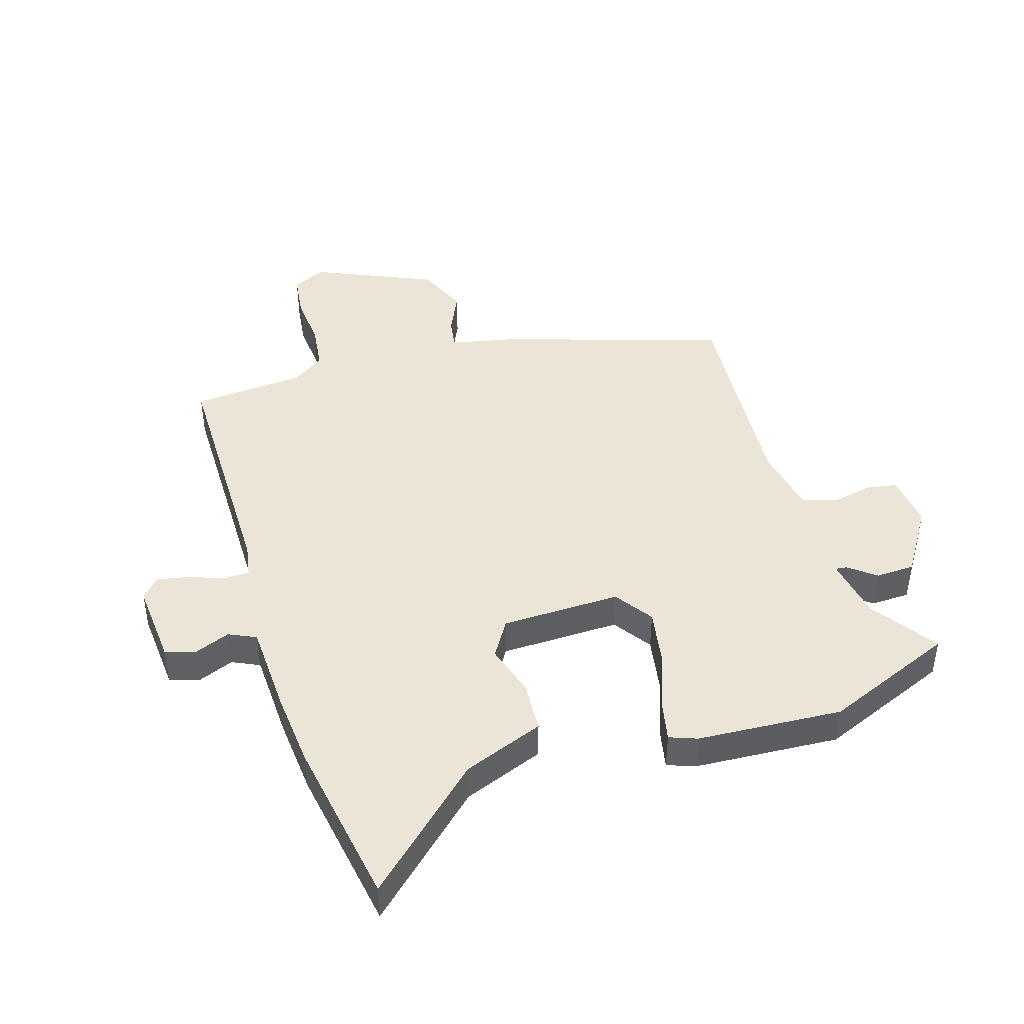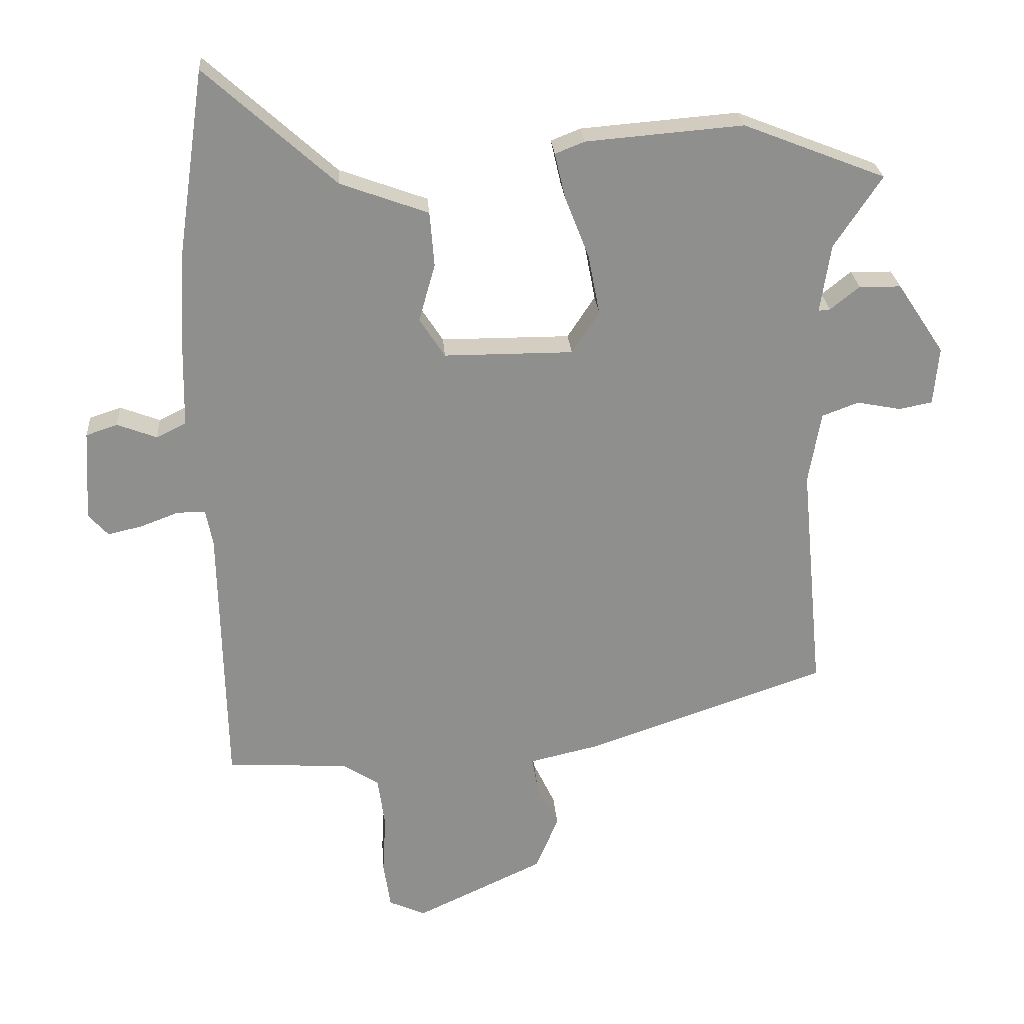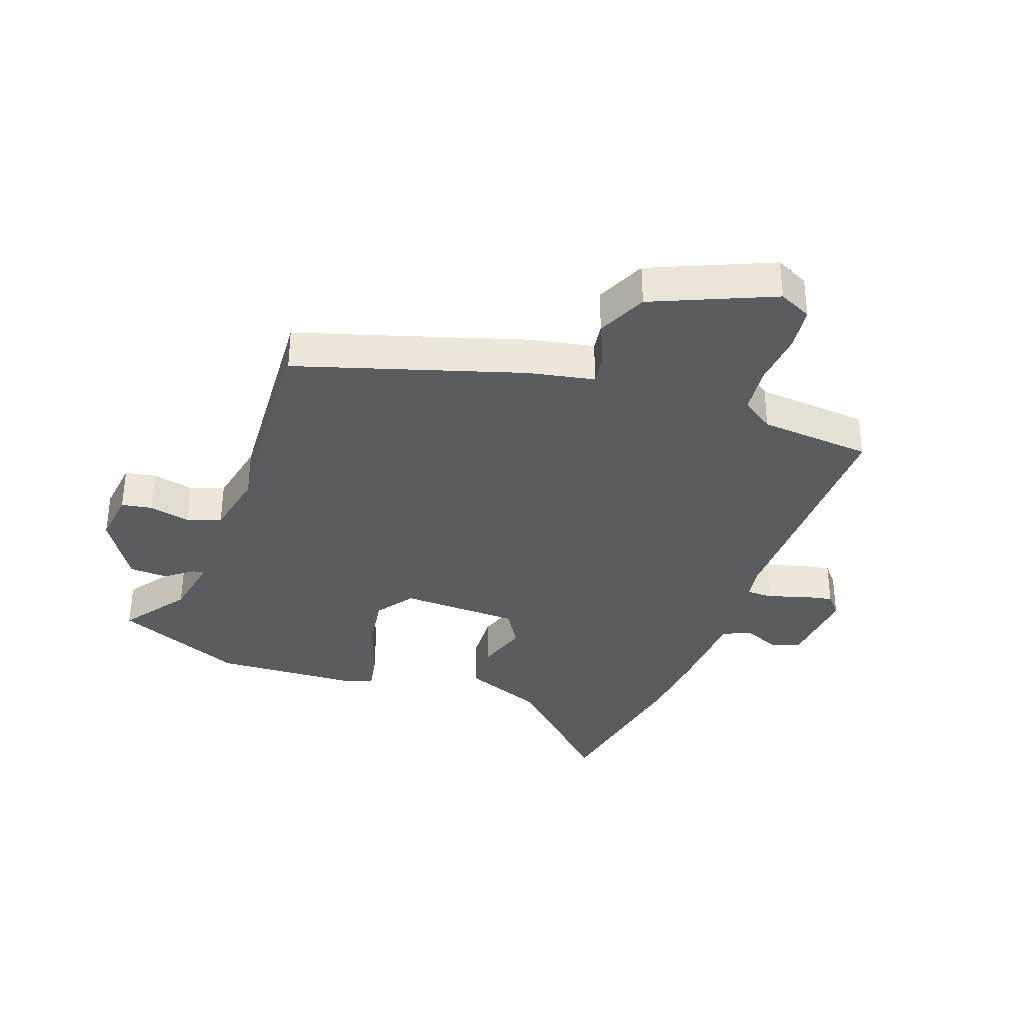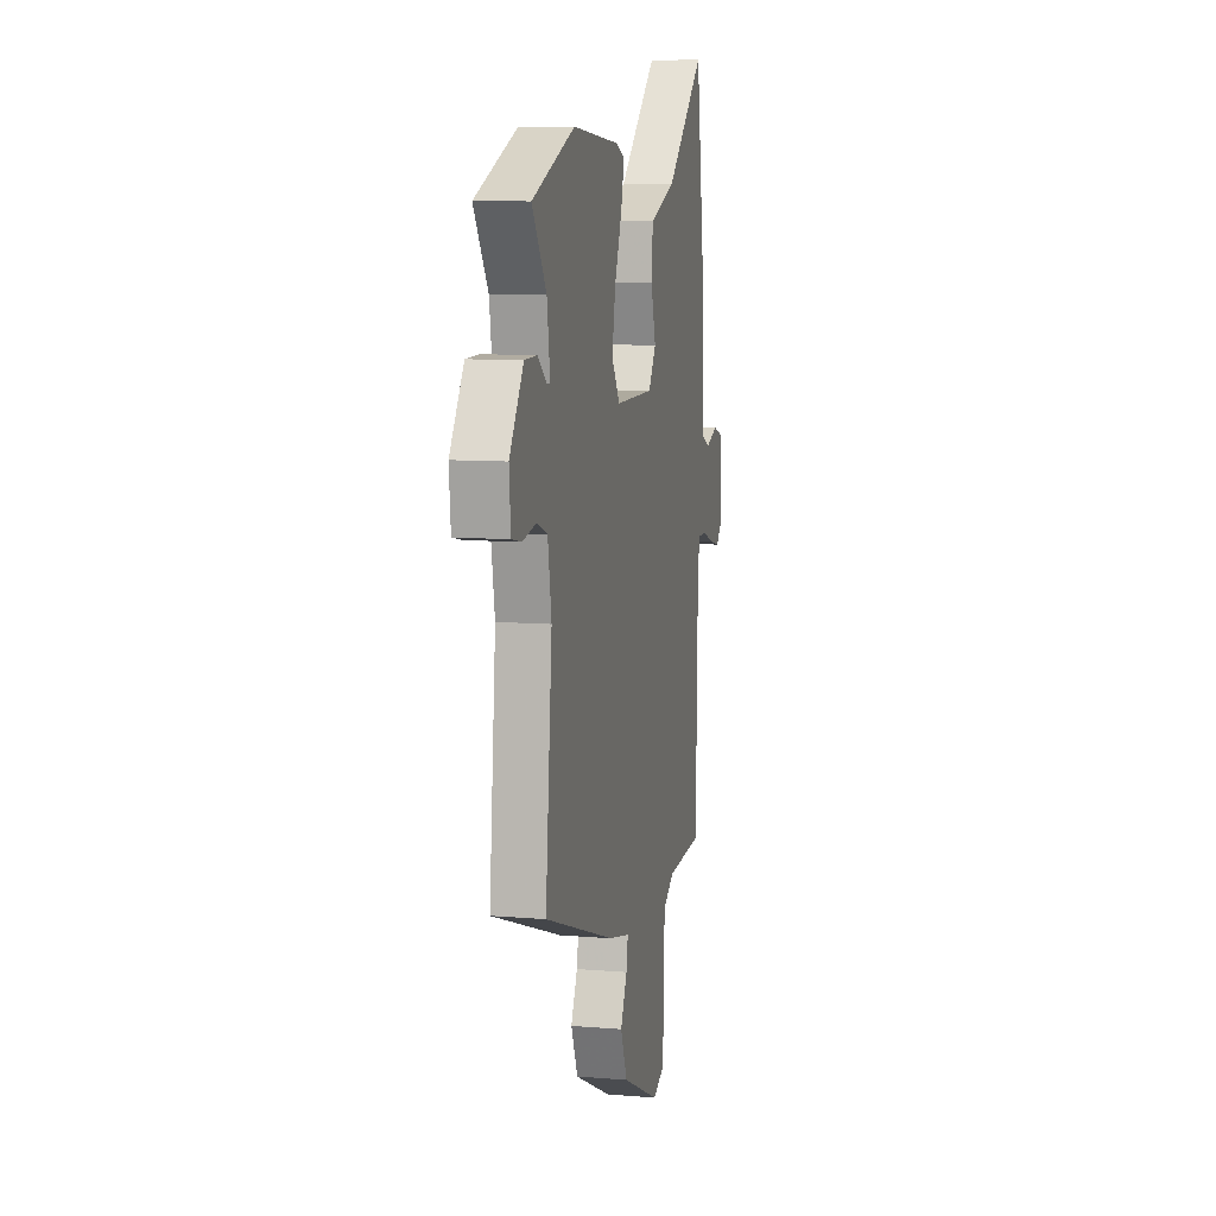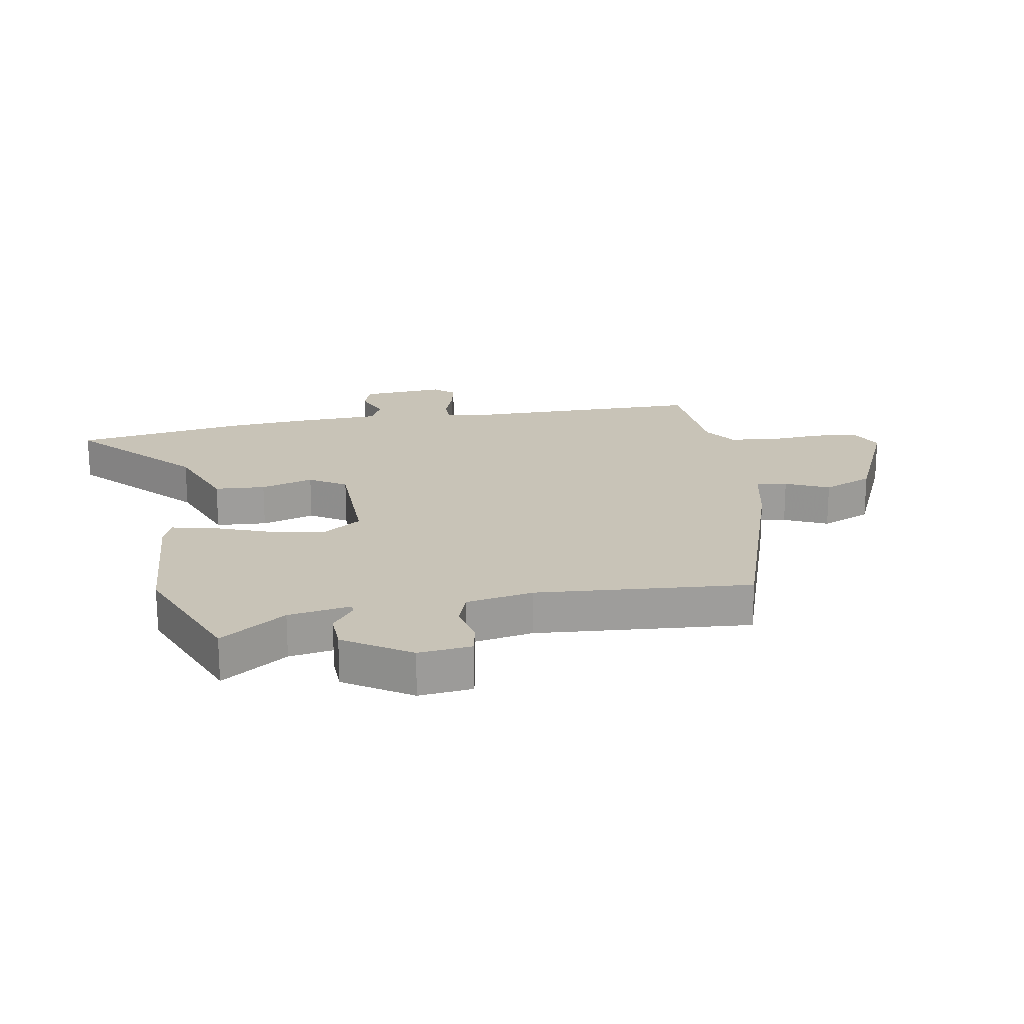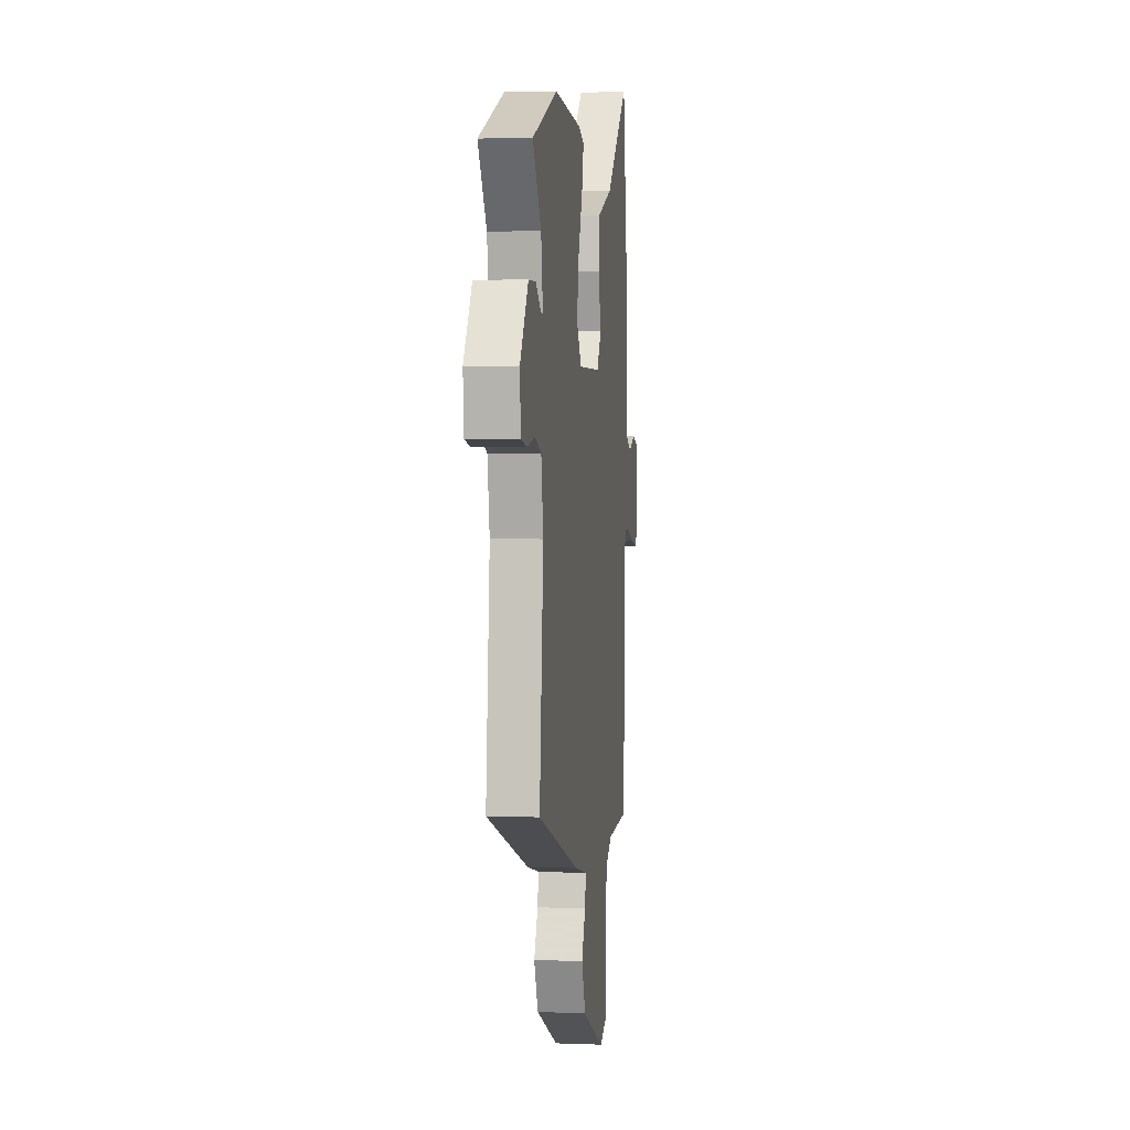
<metadata>
{"format":"obj","ext":"obj","renderer":"f3d","projection":"perspective","resolution":1024,"background":"white","views":[{"elev":44.0,"azim":-18.4,"up":"+Y"},{"elev":25.1,"azim":-4.2,"up":"+Z"},{"elev":-34.8,"azim":158.4,"up":"+Y"},{"elev":9.3,"azim":102.4,"up":"+Z"},{"elev":19.8,"azim":79.1,"up":"+Y"},{"elev":2.9,"azim":97.6,"up":"+Z"}]}
</metadata>
<code>
v 0.334 0.07 0.565
v 0.552 0.07 0.48
v 0.479 0.07 0.37
v 0.463 0.07 0.265
v 0.481 0.07 0.267
v 0.526 0.07 0.303
v 0.59 0.07 0.302
v 0.662 0.07 0.194
v 0.654 0.07 0.105
v 0.603 0.07 0.095
v 0.535 0.07 0.108
v 0.479 0.07 0.087
v 0.46 0.07 -0.024
v 0.494 0.07 -0.38
v 0.127 0.07 -0.506
v 0.018 0.07 -0.531
v 0.027 0.07 -0.582
v 0.061 0.07 -0.653
v 0.026 0.07 -0.737
v -0.171 0.07 -0.829
v -0.227 0.07 -0.804
v -0.238 0.07 -0.731
v -0.233 0.07 -0.64
v -0.244 0.07 -0.562
v -0.299 0.07 -0.526
v -0.486 0.07 -0.516
v -0.495 0.07 -0.103
v -0.506 0.07 -0.048
v -0.549 0.07 -0.048
v -0.607 0.07 -0.07
v -0.66 0.07 -0.082
v -0.69 0.07 -0.049
v -0.682 0.07 0.09
v -0.634 0.07 0.106
v -0.573 0.07 0.083
v -0.528 0.07 0.105
v -0.525 0.07 0.256
v -0.517 0.07 0.382
v -0.476 0.07 0.666
v -0.277 0.07 0.488
v -0.142 0.07 0.439
v -0.135 0.07 0.355
v -0.16 0.07 0.267
v -0.121 0.07 0.207
v 0.077 0.07 0.207
v 0.119 0.07 0.271
v 0.101 0.07 0.364
v 0.064 0.07 0.458
v 0.048 0.07 0.527
v 0.093 0.07 0.545
v 0.334 0 0.565
v 0.552 0 0.48
v 0.479 0 0.37
v 0.463 0 0.265
v 0.481 0 0.267
v 0.526 0 0.303
v 0.59 0 0.302
v 0.662 0 0.194
v 0.654 0 0.105
v 0.603 0 0.095
v 0.535 0 0.108
v 0.479 0 0.087
v 0.46 0 -0.024
v 0.494 0 -0.38
v 0.127 0 -0.506
v 0.018 0 -0.531
v 0.027 0 -0.582
v 0.061 0 -0.653
v 0.026 0 -0.737
v -0.171 0 -0.829
v -0.227 0 -0.804
v -0.238 0 -0.731
v -0.233 0 -0.64
v -0.244 0 -0.562
v -0.299 0 -0.526
v -0.486 0 -0.516
v -0.495 0 -0.103
v -0.506 0 -0.048
v -0.549 0 -0.048
v -0.607 0 -0.07
v -0.66 0 -0.082
v -0.69 0 -0.049
v -0.682 0 0.09
v -0.634 0 0.106
v -0.573 0 0.083
v -0.528 0 0.105
v -0.525 0 0.256
v -0.517 0 0.382
v -0.476 0 0.666
v -0.277 0 0.488
v -0.142 0 0.439
v -0.135 0 0.355
v -0.16 0 0.267
v -0.121 0 0.207
v 0.077 0 0.207
v 0.119 0 0.271
v 0.101 0 0.364
v 0.064 0 0.458
v 0.048 0 0.527
v 0.093 0 0.545
f 47 48 49 50
f 46 47 50 1
f 45 46 1 2
f 40 41 42 43
f 38 39 40 43
f 36 37 38 43
f 35 36 43 44
f 32 33 34 35
f 32 35 44 45
f 29 30 31 32
f 25 26 27
f 24 25 27 28
f 20 21 22 23
f 20 23 24
f 17 18 19 20
f 16 17 20 24
f 13 14 15 16
f 12 13 16 24
f 8 9 10 11
f 8 11 12
f 5 6 7 8
f 4 5 8 12
f 45 2 3
f 45 3 4
f 29 32 45 4
f 28 29 4 12
f 12 24 28
f 100 99 98 97
f 51 100 97 96
f 52 51 96 95
f 93 92 91 90
f 93 90 89 88
f 93 88 87 86
f 94 93 86 85
f 85 84 83 82
f 95 94 85 82
f 82 81 80 79
f 77 76 75
f 78 77 75 74
f 73 72 71 70
f 74 73 70
f 70 69 68 67
f 74 70 67 66
f 66 65 64 63
f 74 66 63 62
f 61 60 59 58
f 62 61 58
f 58 57 56 55
f 62 58 55 54
f 53 52 95
f 54 53 95
f 54 95 82 79
f 62 54 79 78
f 78 74 62
f 1 51 52 2
f 2 52 53 3
f 3 53 54 4
f 4 54 55 5
f 5 55 56 6
f 6 56 57 7
f 7 57 58 8
f 8 58 59 9
f 9 59 60 10
f 10 60 61 11
f 11 61 62 12
f 12 62 63 13
f 13 63 64 14
f 14 64 65 15
f 15 65 66 16
f 16 66 67 17
f 17 67 68 18
f 18 68 69 19
f 19 69 70 20
f 20 70 71 21
f 21 71 72 22
f 22 72 73 23
f 23 73 74 24
f 24 74 75 25
f 25 75 76 26
f 26 76 77 27
f 27 77 78 28
f 28 78 79 29
f 29 79 80 30
f 30 80 81 31
f 31 81 82 32
f 32 82 83 33
f 33 83 84 34
f 34 84 85 35
f 35 85 86 36
f 36 86 87 37
f 37 87 88 38
f 38 88 89 39
f 39 89 90 40
f 40 90 91 41
f 41 91 92 42
f 42 92 93 43
f 43 93 94 44
f 44 94 95 45
f 45 95 96 46
f 46 96 97 47
f 47 97 98 48
f 48 98 99 49
f 49 99 100 50
f 50 100 51 1

</code>
